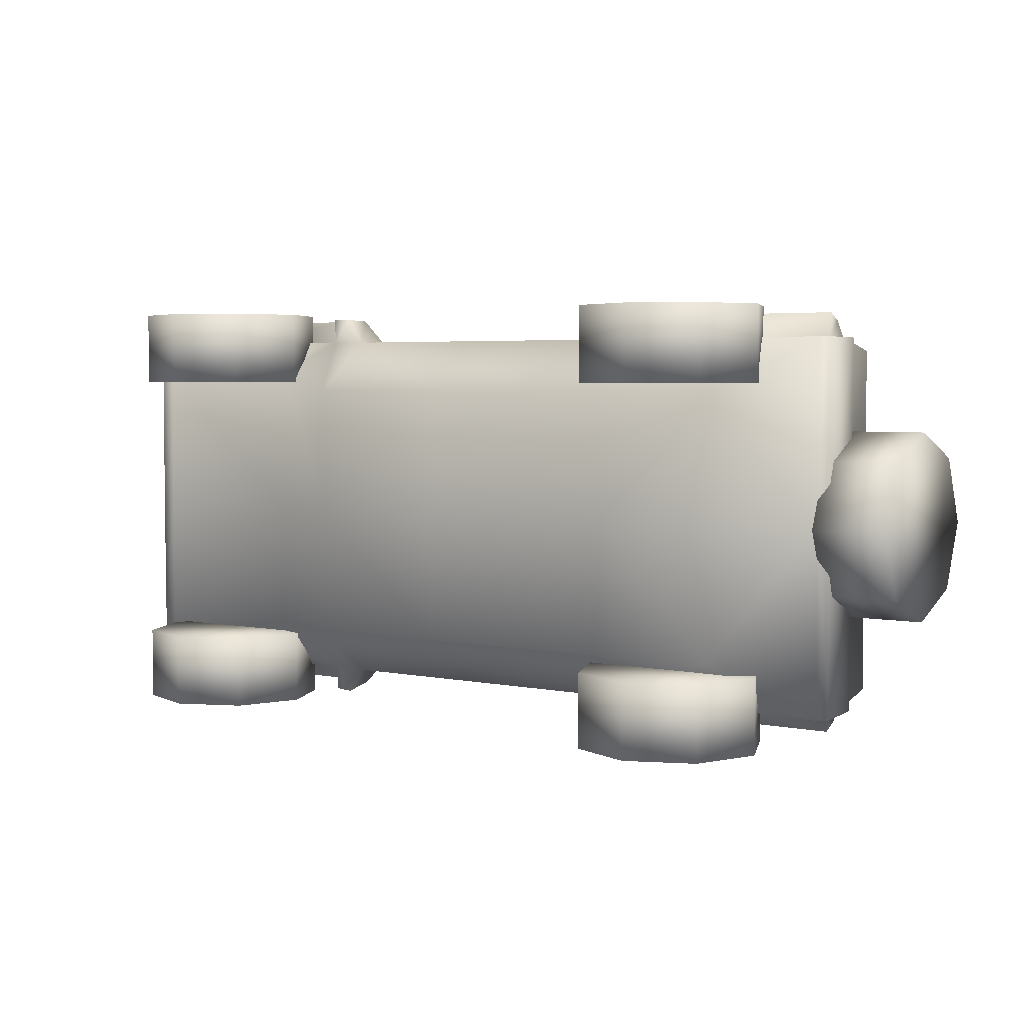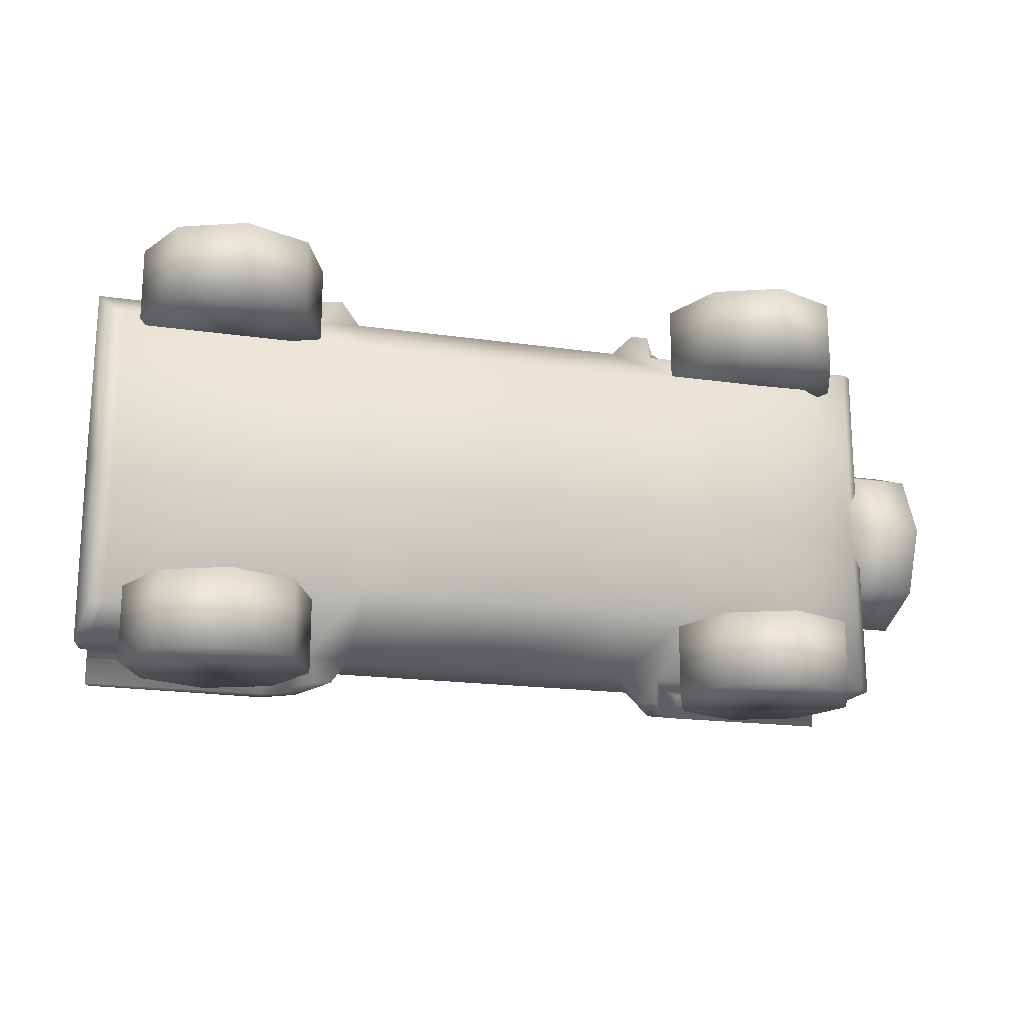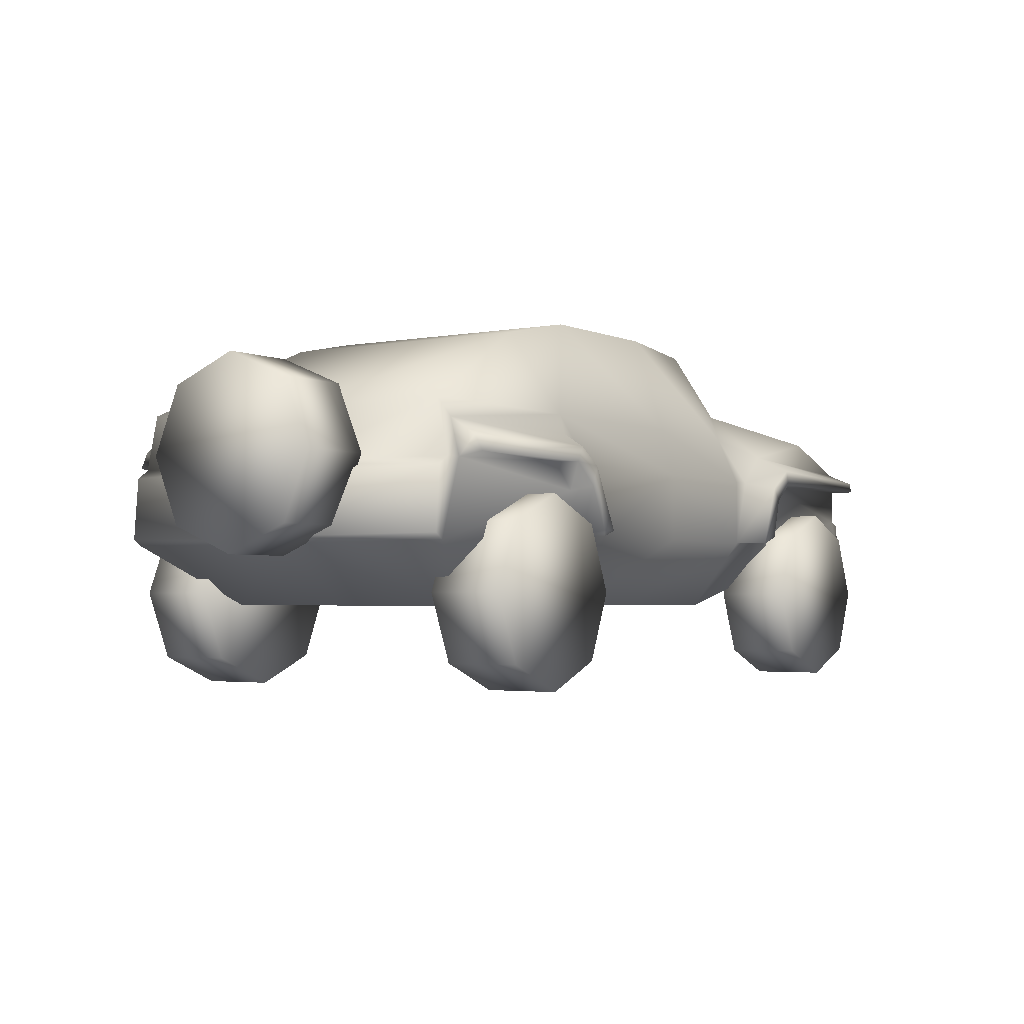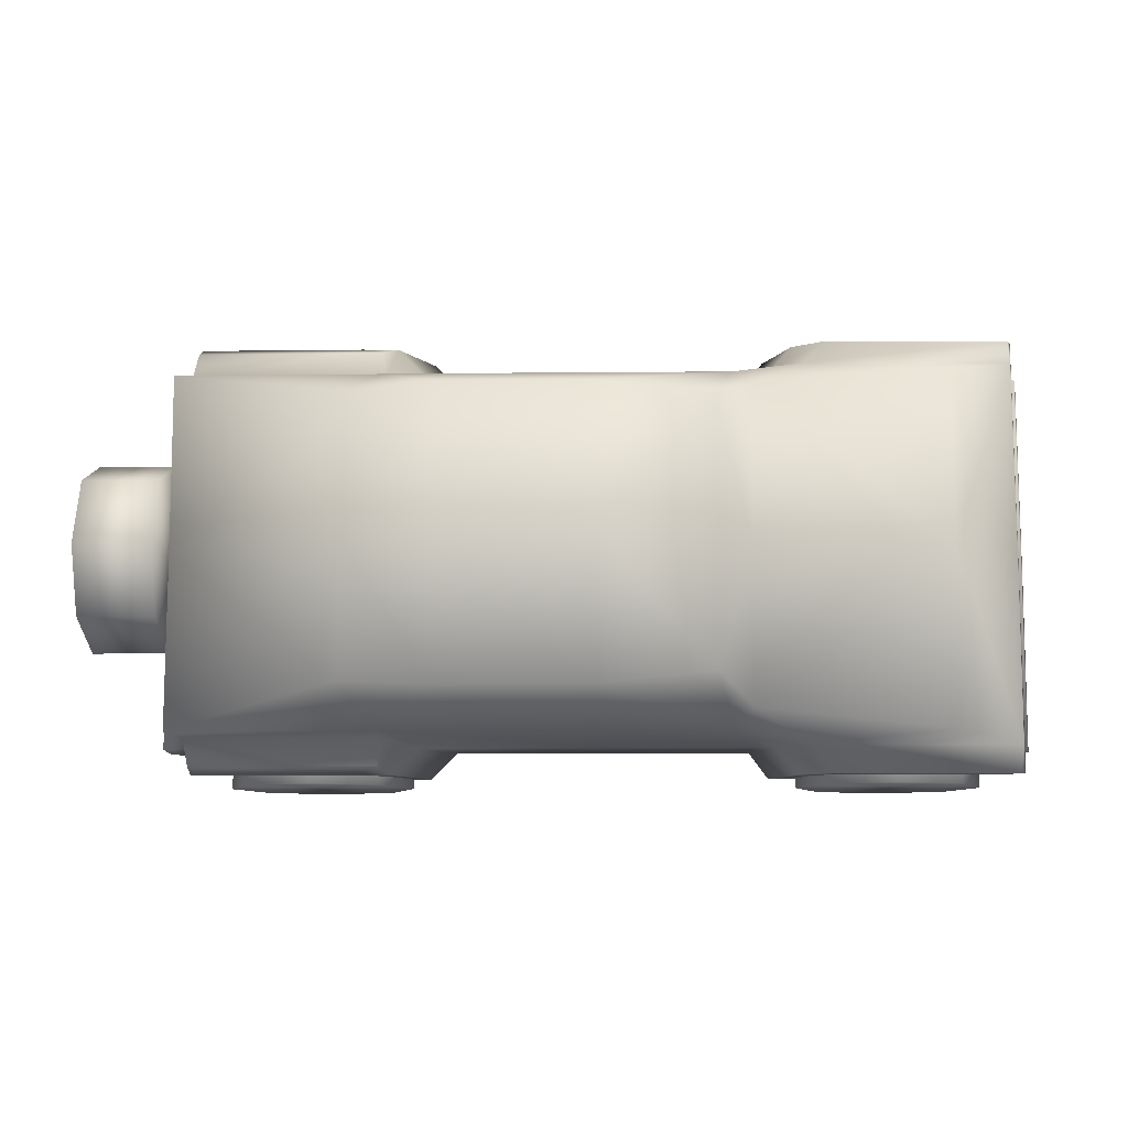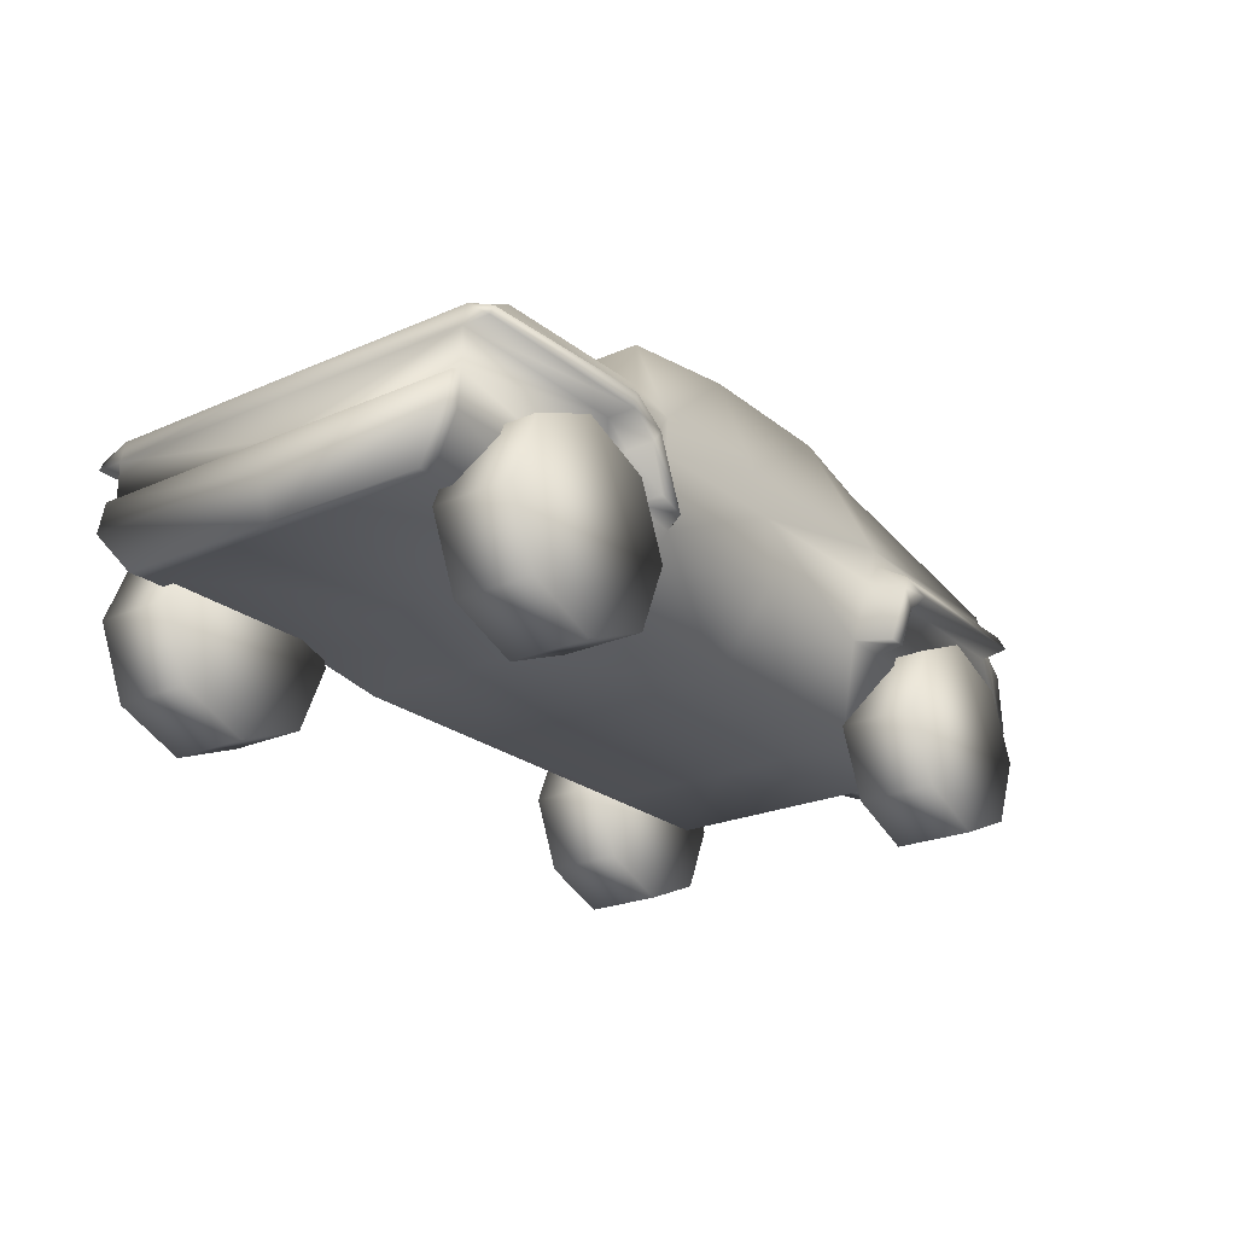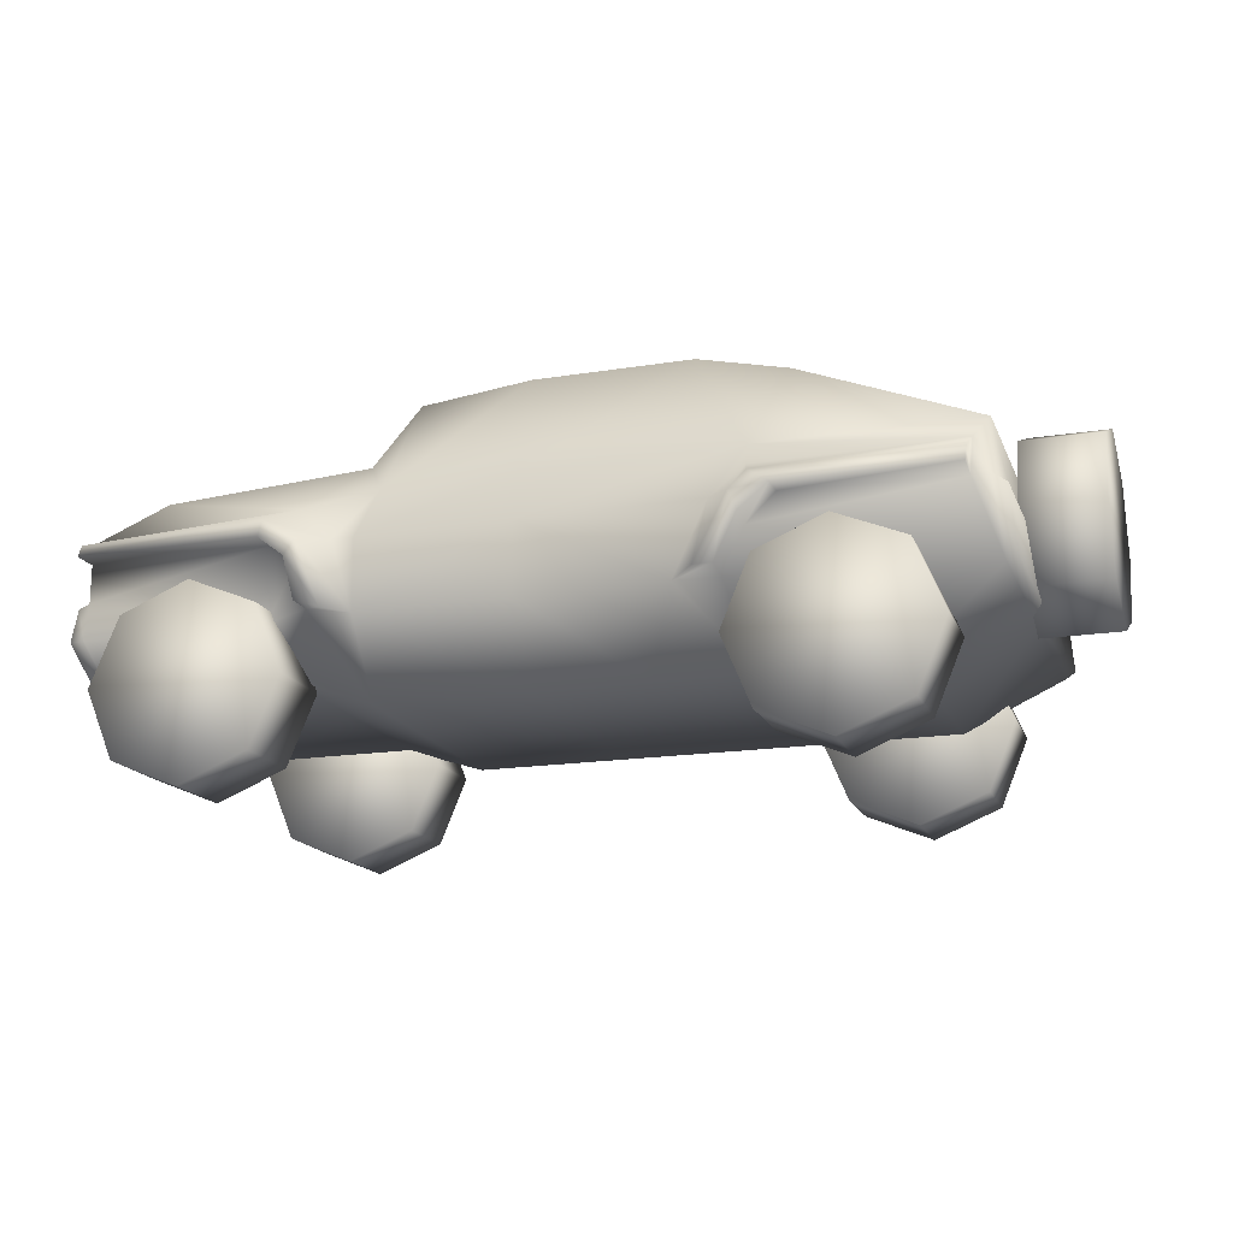
<metadata>
{"format":"obj","ext":"obj","renderer":"f3d","projection":"perspective","resolution":1024,"background":"white","views":[{"elev":4.0,"azim":33.9,"up":"+Z"},{"elev":-18.3,"azim":-15.6,"up":"+Z"},{"elev":-2.7,"azim":124.0,"up":"+Y"},{"elev":-9.7,"azim":-178.2,"up":"+Z"},{"elev":-23.2,"azim":-53.3,"up":"+Y"},{"elev":-17.0,"azim":17.9,"up":"+Y"}]}
</metadata>
<code>
v -111.9 27.71 1e-06
v -46.1 20.21 1e-06
v 46.24 20.21 1e-06
v 78.55 20.21 1e-06
v 99.87 55.4 2e-06
v -96.04 70.95 3e-06
v -7.387 95.19 4e-06
v 32.22 95.18 4e-06
v 54.34 90.6 4e-06
v -111.8 27.71 40.22
v -45.95 20.21 34.42
v -7.244 20.21 34.42
v 46.39 20.21 34.42
v 78.7 20.21 34.42
v -113.7 56.6 48.51
v -45.95 56.6 48.51
v -7.244 56.6 48.51
v 44.33 55.73 55.22
v 100 55.4 48.51
v -112.6 62.02 48.51
v -41.03 68.82 45.21
v -7.244 69.47 45.21
v 46.39 69.47 45.21
v 100 69.47 45.21
v -95.9 70.95 45.21
v -36.28 93.44 33.3
v -7.244 95.19 36.58
v 32.37 95.18 36.58
v 54.48 90.6 35.15
v -67.01 27.71 40.22
v -59.94 64.76 48.51
v -45.61 76.22 40.37
v -45.95 38.41 48.51
v -114.6 37.86 48.51
v -7.244 38.41 48.51
v 41.01 38.41 48.51
v 102.2 35.58 48.51
v -67.01 37.86 48.51
v -51.66 56.6 48.51
v -60.45 51.57 48.51
v -57.31 40.43 48.51
v 21.2 20.21 34.42
v 29.65 38.41 48.51
v 38.11 56.6 48.51
v 46.39 64.37 46.52
v 96.08 64.86 46.39
v 95.59 55.28 48.51
v 46.39 49.64 48.51
v 53.56 56.6 48.51
v -112.6 59.18 55.31
v -113.7 56.6 55.31
v -67.01 56.6 55.31
v -60.45 51.57 55.31
v -57.31 40.43 55.31
v -50.91 38.41 55.31
v -57.57 55.15 55.31
v -65.99 60.69 55.31
v 41.01 39.49 55.22
v 46.39 50.72 55.22
v 53.56 56.45 55.22
v 95.59 56.36 55.22
v 95.68 60.36 53.11
v 48.21 60.56 53.29
v 36.22 39.49 55.22
v -113.8 46.96 48.51
v -67.01 56.6 48.51
v -115.4 27.54 40.23
v -118.2 37.69 48.52
v -116.4 45.86 48.52
v 103.4 53.11 48.5
v 104.7 37.23 48.5
v 103.2 53.11 2e-06
v 104.5 37.23 2e-06
v -111.8 27.71 -40.22
v -67.01 27.71 -40.22
v -67.01 37.86 -48.51
v -114.6 37.86 -48.51
v -45.95 20.21 -34.42
v -7.244 20.21 -34.42
v -7.244 38.41 -48.51
v -45.95 38.41 -48.51
v 21.2 20.21 -34.42
v 29.65 38.41 -48.51
v 46.39 20.21 -34.42
v 78.7 20.21 -34.42
v 102.2 35.58 -48.51
v 41.01 38.41 -48.51
v -113.7 56.6 -55.31
v -67.01 56.6 -55.31
v -65.99 60.69 -55.31
v -112.6 59.18 -55.31
v -45.95 56.6 -48.51
v -7.244 56.6 -48.51
v -7.244 69.47 -45.21
v -41.03 68.82 -45.21
v 38.11 56.6 -48.51
v 46.39 64.37 -46.52
v 46.39 69.47 -45.21
v 96.08 64.86 -46.39
v 95.59 55.28 -48.51
v 100 55.4 -48.51
v 100 69.47 -45.21
v -112.6 62.02 -48.51
v -59.94 64.76 -48.51
v -45.61 76.22 -40.37
v -95.9 70.95 -45.21
v -7.244 95.19 -36.58
v -36.28 93.44 -33.3
v 32.37 95.18 -36.58
v 54.48 90.6 -35.15
v -67.15 27.71 1e-06
v -7.387 20.21 1e-06
v 102 35.58 2e-06
v 99.87 69.47 3e-06
v -36.43 93.44 4e-06
v -45.76 76.22 3e-06
v -112.8 62.02 3e-06
v -113.9 56.6 2e-06
v -113.7 56.6 -48.51
v -113.9 46.96 2e-06
v -113.8 46.96 -48.51
v -57.31 40.43 -48.51
v -51.66 56.6 -48.51
v -67.01 56.6 -48.51
v 53.56 56.45 -55.22
v 44.33 55.73 -55.22
v 46.39 50.72 -55.22
v -118.3 37.69 2e-06
v -115.5 27.54 1e-06
v -115.4 27.54 -40.23
v -118.2 37.69 -48.52
v -57.57 55.15 -55.31
v -57.31 40.43 -55.31
v -50.91 38.41 -55.31
v -60.45 51.57 -55.31
v -60.45 51.57 -48.51
v 36.22 39.49 -55.22
v 41.01 39.49 -55.22
v 95.68 60.36 -53.11
v 48.21 60.56 -53.29
v 95.59 56.36 -55.22
v 46.39 49.64 -48.51
v 53.56 56.6 -48.51
v -116.6 45.86 2e-06
v -116.4 45.86 -48.52
v 104.7 37.23 -48.5
v 103.4 53.11 -48.5
v 90.97 23.48 36.93
v 83.86 40.65 36.93
v 66.68 47.77 36.93
v 49.51 40.65 36.93
v 42.39 23.48 36.93
v 49.51 6.302 36.93
v 66.68 -0.8128 36.93
v 83.86 6.302 36.93
v 90.97 23.48 56.5
v 83.86 40.65 56.5
v 66.68 47.77 56.5
v 49.51 40.65 56.5
v 42.39 23.48 56.5
v 49.51 6.302 56.5
v 66.68 -0.8128 56.5
v 83.86 6.302 56.5
v -59.12 23.44 36.93
v -66.23 40.62 36.93
v -83.41 47.73 36.93
v -100.6 40.62 36.93
v -107.7 23.44 36.93
v -100.6 6.267 36.93
v -83.41 -0.8472 36.93
v -66.23 6.267 36.93
v -59.12 23.44 56.5
v -66.23 40.62 56.5
v -83.41 47.73 56.5
v -100.6 40.62 56.5
v -107.7 23.44 56.5
v -100.6 6.267 56.5
v -83.41 -0.8472 56.5
v -66.23 6.267 56.5
v -59.12 23.44 -56.65
v -66.23 40.62 -56.65
v -83.41 47.73 -56.65
v -100.6 40.62 -56.65
v -107.7 23.44 -56.65
v -100.6 6.267 -56.65
v -83.41 -0.8472 -56.65
v -66.23 6.267 -56.65
v -59.12 23.44 -37.09
v -66.23 40.62 -37.09
v -83.41 47.73 -37.09
v -100.6 40.62 -37.09
v -107.7 23.44 -37.09
v -100.6 6.267 -37.09
v -83.41 -0.8472 -37.09
v -66.23 6.267 -37.09
v 90.97 23.48 -56.65
v 83.86 40.65 -56.65
v 66.68 47.77 -56.65
v 49.51 40.65 -56.65
v 42.39 23.48 -56.65
v 49.51 6.302 -56.65
v 66.68 -0.8128 -56.65
v 83.86 6.302 -56.65
v 90.97 23.48 -37.09
v 83.86 40.65 -37.09
v 66.68 47.77 -37.09
v 49.51 40.65 -37.09
v 42.39 23.48 -37.09
v 49.51 6.302 -37.09
v 66.68 -0.8128 -37.09
v 83.86 6.302 -37.09
v 121.5 56.73 24.29
v 121.5 73.9 17.17
v 121.5 81.02 -0.001907
v 121.5 73.9 -17.18
v 121.5 56.73 -24.29
v 121.5 39.55 -17.18
v 121.5 32.44 -0.001906
v 121.5 39.55 17.17
v 101.9 56.73 24.29
v 101.9 73.9 17.17
v 101.9 81.02 -0.001908
v 101.9 73.9 -17.18
v 101.9 56.73 -24.29
v 101.9 39.55 -17.18
v 101.9 32.44 -0.001906
v 101.9 39.55 17.17
f 34 10 30
f 34 30 38
f 33 11 12
f 33 12 35
f 35 12 42
f 35 42 43
f 36 13 14
f 36 14 37
f 57 50 51
f 57 51 52
f 22 21 16
f 22 16 17
f 23 17 44
f 23 44 45
f 19 24 46
f 19 46 47
f 23 45 46
f 23 46 24
f 25 20 31
f 25 31 32
f 27 26 21
f 27 21 22
f 28 27 22
f 28 22 23
f 10 1 111
f 10 111 30
f 12 11 2
f 12 2 112
f 13 42 112
f 13 112 3
f 14 13 3
f 14 3 4
f 14 4 113
f 14 113 37
f 24 19 5
f 24 5 114
f 29 24 114
f 29 114 9
f 28 29 9
f 28 9 8
f 27 28 8
f 27 8 7
f 26 27 7
f 26 7 115
f 26 115 116
f 26 116 32
f 20 25 6
f 20 6 117
f 15 20 117
f 15 117 118
f 15 118 120
f 15 120 65
f 21 31 39
f 21 39 16
f 30 111 2
f 30 2 11
f 32 116 6
f 32 6 25
f 65 34 38
f 65 38 66
f 33 35 17
f 33 17 16
f 43 44 17
f 43 17 35
f 68 128 129
f 68 129 67
f 53 55 56
f 53 56 52
f 38 41 40
f 38 40 66
f 30 11 41
f 30 41 38
f 43 42 13
f 43 13 36
f 18 64 58
f 18 58 59
f 61 62 63
f 61 63 60
f 37 47 48
f 37 48 36
f 51 50 20
f 51 20 15
f 52 51 15
f 52 15 66
f 53 52 66
f 53 66 40
f 54 53 40
f 54 40 41
f 55 54 41
f 55 41 33
f 56 55 33
f 56 33 39
f 57 56 39
f 57 39 31
f 50 57 31
f 50 31 20
f 59 58 36
f 59 36 48
f 60 59 48
f 60 48 49
f 61 60 49
f 61 49 47
f 62 61 47
f 62 47 46
f 63 62 46
f 63 46 45
f 18 63 45
f 18 45 44
f 64 18 44
f 64 44 43
f 58 64 43
f 58 43 36
f 69 144 128
f 69 128 68
f 67 129 1
f 67 1 10
f 68 67 10
f 68 10 34
f 69 68 34
f 69 34 65
f 144 69 65
f 144 65 120
f 71 70 19
f 71 19 37
f 71 37 113
f 71 113 73
f 73 72 70
f 73 70 71
f 70 72 5
f 70 5 19
f 77 76 75
f 77 75 74
f 81 80 79
f 81 79 78
f 80 83 82
f 80 82 79
f 87 86 85
f 87 85 84
f 90 89 88
f 90 88 91
f 94 93 92
f 94 92 95
f 98 96 93
f 98 93 94
f 98 102 99
f 98 99 97
f 101 100 99
f 101 99 102
f 106 105 104
f 106 104 103
f 107 94 95
f 107 95 108
f 109 98 94
f 109 94 107
f 74 75 111
f 74 111 1
f 79 112 2
f 79 2 78
f 82 84 112
f 82 112 79
f 85 4 3
f 85 3 84
f 85 86 113
f 85 113 4
f 102 114 5
f 102 5 101
f 110 9 114
f 110 114 102
f 109 8 9
f 109 9 110
f 107 7 8
f 107 8 109
f 108 115 7
f 108 7 107
f 108 105 116
f 108 116 115
f 103 117 6
f 103 6 106
f 119 118 117
f 119 117 103
f 119 121 120
f 119 120 118
f 95 92 123
f 95 123 104
f 75 78 2
f 75 2 111
f 105 106 6
f 105 6 116
f 121 124 76
f 121 76 77
f 81 92 93
f 81 93 80
f 83 80 93
f 83 93 96
f 131 130 129
f 131 129 128
f 132 134 135
f 132 135 89
f 76 124 136
f 76 136 122
f 75 76 122
f 75 122 78
f 83 87 84
f 83 84 82
f 126 127 138
f 126 138 137
f 140 139 141
f 140 141 125
f 100 86 142
f 100 142 143
f 88 119 103
f 88 103 91
f 89 124 119
f 89 119 88
f 135 136 124
f 135 124 89
f 133 122 136
f 133 136 135
f 134 81 122
f 134 122 133
f 132 123 81
f 132 81 134
f 90 104 123
f 90 123 132
f 91 103 104
f 91 104 90
f 127 142 87
f 127 87 138
f 125 143 142
f 125 142 127
f 141 100 143
f 141 143 125
f 139 99 100
f 139 100 141
f 140 97 99
f 140 99 139
f 126 96 97
f 126 97 140
f 137 83 96
f 137 96 126
f 138 87 83
f 138 83 137
f 145 131 128
f 145 128 144
f 130 74 1
f 130 1 129
f 131 77 74
f 131 74 130
f 145 121 77
f 145 77 131
f 144 120 121
f 144 121 145
f 146 86 101
f 146 101 147
f 146 73 113
f 146 113 86
f 73 146 147
f 73 147 72
f 147 101 5
f 147 5 72
f 17 23 22
f 23 24 29
f 112 42 12
f 11 33 41
f 21 26 32
f 60 18 59
f 33 16 39
f 57 52 56
f 54 55 53
f 37 19 47
f 48 47 49
f 63 18 60
f 32 31 21
f 29 28 23
f 66 15 65
f 98 97 96
f 98 110 102
f 112 84 3
f 78 122 81
f 95 105 108
f 125 127 126
f 81 123 92
f 90 132 89
f 133 135 134
f 100 101 86
f 142 86 87
f 140 125 126
f 105 95 104
f 110 98 109
f 124 121 119
f 157 156 148
f 157 148 149
f 158 157 149
f 158 149 150
f 159 158 150
f 159 150 151
f 160 159 151
f 160 151 152
f 161 160 152
f 161 152 153
f 162 161 153
f 162 153 154
f 163 162 154
f 163 154 155
f 156 163 155
f 156 155 148
f 152 148 154
f 152 154 153
f 150 148 152
f 150 152 151
f 159 163 157
f 159 157 158
f 161 163 159
f 161 159 160
f 150 149 148
f 155 154 148
f 161 162 163
f 156 157 163
f 173 172 164
f 173 164 165
f 174 173 165
f 174 165 166
f 175 174 166
f 175 166 167
f 176 175 167
f 176 167 168
f 177 176 168
f 177 168 169
f 178 177 169
f 178 169 170
f 179 178 170
f 179 170 171
f 172 179 171
f 172 171 164
f 168 164 170
f 168 170 169
f 166 164 168
f 166 168 167
f 175 179 173
f 175 173 174
f 177 179 175
f 177 175 176
f 166 165 164
f 171 170 164
f 177 178 179
f 172 173 179
f 189 188 180
f 189 180 181
f 190 189 181
f 190 181 182
f 191 190 182
f 191 182 183
f 192 191 183
f 192 183 184
f 193 192 184
f 193 184 185
f 194 193 185
f 194 185 186
f 195 194 186
f 195 186 187
f 188 195 187
f 188 187 180
f 184 180 186
f 184 186 185
f 182 180 184
f 182 184 183
f 191 195 189
f 191 189 190
f 193 195 191
f 193 191 192
f 182 181 180
f 187 186 180
f 193 194 195
f 188 189 195
f 205 204 196
f 205 196 197
f 206 205 197
f 206 197 198
f 207 206 198
f 207 198 199
f 208 207 199
f 208 199 200
f 209 208 200
f 209 200 201
f 210 209 201
f 210 201 202
f 211 210 202
f 211 202 203
f 204 211 203
f 204 203 196
f 200 196 202
f 200 202 201
f 198 196 200
f 198 200 199
f 207 211 205
f 207 205 206
f 209 211 207
f 209 207 208
f 198 197 196
f 203 202 196
f 209 210 211
f 204 205 211
f 221 220 212
f 221 212 213
f 222 221 213
f 222 213 214
f 223 222 214
f 223 214 215
f 224 223 215
f 224 215 216
f 225 224 216
f 225 216 217
f 226 225 217
f 226 217 218
f 227 226 218
f 227 218 219
f 220 227 219
f 220 219 212
f 216 212 218
f 216 218 217
f 214 212 216
f 214 216 215
f 223 227 221
f 223 221 222
f 225 227 223
f 225 223 224
f 214 213 212
f 219 218 212
f 225 226 227
f 220 221 227

</code>
